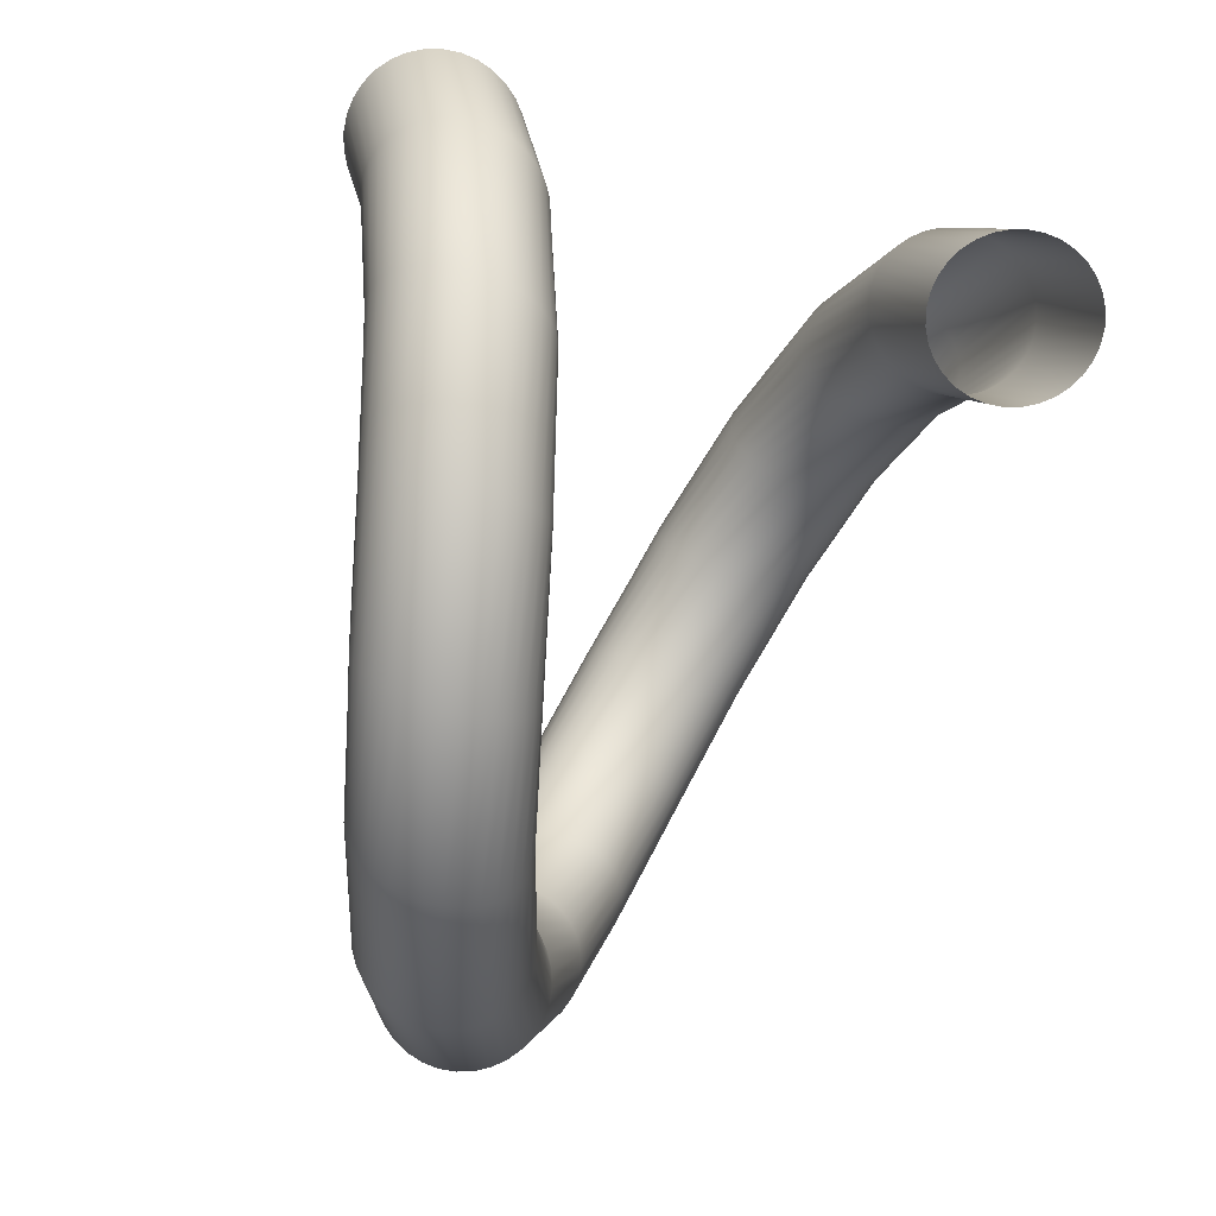
<metadata>
{"format":"obj","ext":"obj","renderer":"f3d","projection":"perspective","resolution":1024,"background":"white","views":[{"elev":-74.8,"azim":73.0,"up":"+Y"}]}
</metadata>
<code>
o Circle
v 4.496 0 -1
v 4.301 0 -0.9808
v 4.113 0 -0.9239
v 3.941 0 -0.8315
v 3.789 0 -0.7071
v 3.665 0 -0.5556
v 3.572 0 -0.3827
v 3.515 0 -0.1951
v 3.496 0 0
v 3.515 0 0.1951
v 3.572 0 0.3827
v 3.665 0 0.5556
v 3.789 0 0.7071
v 3.941 0 0.8315
v 4.113 0 0.9239
v 4.301 0 0.9808
v 4.496 0 1
v 4.691 0 0.9808
v 4.879 0 0.9239
v 5.052 0 0.8315
v 5.203 0 0.7071
v 5.328 0 0.5556
v 5.42 0 0.3827
v 5.477 0 0.1951
v 5.496 0 0
v 5.477 0 -0.1951
v 5.42 0 -0.3827
v 5.328 0 -0.5556
v 5.203 0 -0.7071
v 5.052 0 -0.8315
v 4.879 0 -0.9239
v 4.691 0 -0.9808
v 4.154 -1.721 -1.419
v 3.974 -1.646 -1.4
v 3.8 -1.574 -1.343
v 3.641 -1.508 -1.25
v 3.501 -1.45 -1.126
v 3.386 -1.402 -0.9743
v 3.3 -1.367 -0.8014
v 3.248 -1.345 -0.6138
v 3.23 -1.338 -0.4188
v 3.248 -1.345 -0.2237
v 3.3 -1.367 -0.03607
v 3.386 -1.402 0.1368
v 3.501 -1.45 0.2884
v 3.641 -1.508 0.4127
v 3.8 -1.574 0.5051
v 3.974 -1.646 0.562
v 4.154 -1.721 0.5813
v 4.334 -1.795 0.562
v 4.507 -1.867 0.5051
v 4.667 -1.933 0.4127
v 4.807 -1.991 0.2884
v 4.922 -2.039 0.1368
v 5.007 -2.074 -0.03607
v 5.06 -2.096 -0.2237
v 5.078 -2.103 -0.4188
v 5.06 -2.096 -0.6138
v 5.007 -2.074 -0.8014
v 4.922 -2.039 -0.9743
v 4.807 -1.991 -1.126
v 4.667 -1.933 -1.25
v 4.507 -1.867 -1.343
v 4.334 -1.795 -1.4
v 3.179 -3.179 -1.837
v 3.041 -3.041 -1.818
v 2.909 -2.909 -1.761
v 2.786 -2.786 -1.669
v 2.679 -2.679 -1.545
v 2.591 -2.591 -1.393
v 2.526 -2.526 -1.22
v 2.486 -2.486 -1.033
v 2.472 -2.472 -0.8375
v 2.486 -2.486 -0.6424
v 2.526 -2.526 -0.4548
v 2.591 -2.591 -0.2819
v 2.679 -2.679 -0.1304
v 2.786 -2.786 -0.00603
v 2.909 -2.909 0.08638
v 3.041 -3.041 0.1433
v 3.179 -3.179 0.1625
v 3.317 -3.317 0.1433
v 3.45 -3.45 0.08638
v 3.572 -3.572 -0.00603
v 3.679 -3.679 -0.1304
v 3.767 -3.767 -0.2819
v 3.833 -3.833 -0.4548
v 3.873 -3.873 -0.6424
v 3.886 -3.886 -0.8375
v 3.873 -3.873 -1.033
v 3.833 -3.833 -1.22
v 3.767 -3.767 -1.393
v 3.679 -3.679 -1.545
v 3.572 -3.572 -1.669
v 3.45 -3.45 -1.761
v 3.317 -3.317 -1.818
v 1.721 -4.154 -2.256
v 1.646 -3.974 -2.237
v 1.574 -3.8 -2.18
v 1.508 -3.641 -2.088
v 1.45 -3.501 -1.963
v 1.402 -3.386 -1.812
v 1.367 -3.3 -1.639
v 1.345 -3.248 -1.451
v 1.338 -3.23 -1.256
v 1.345 -3.248 -1.061
v 1.367 -3.3 -0.8736
v 1.402 -3.386 -0.7007
v 1.45 -3.501 -0.5491
v 1.508 -3.641 -0.4248
v 1.574 -3.8 -0.3324
v 1.646 -3.974 -0.2755
v 1.721 -4.154 -0.2562
v 1.795 -4.334 -0.2755
v 1.867 -4.507 -0.3324
v 1.933 -4.667 -0.4248
v 1.991 -4.807 -0.5491
v 2.039 -4.922 -0.7007
v 2.074 -5.007 -0.8736
v 2.096 -5.06 -1.061
v 2.103 -5.078 -1.256
v 2.096 -5.06 -1.451
v 2.074 -5.007 -1.639
v 2.039 -4.922 -1.812
v 1.991 -4.807 -1.963
v 1.933 -4.667 -2.088
v 1.867 -4.507 -2.18
v 1.795 -4.334 -2.237
v -0 -4.496 -2.675
v -0 -4.301 -2.656
v -0 -4.113 -2.599
v -0 -3.941 -2.506
v -0 -3.789 -2.382
v -0 -3.665 -2.231
v -0 -3.572 -2.058
v -0 -3.515 -1.87
v -0 -3.496 -1.675
v -0 -3.515 -1.48
v -0 -3.572 -1.292
v -0 -3.665 -1.119
v -0 -3.789 -0.9679
v -0 -3.941 -0.8435
v -0 -4.113 -0.7511
v -0 -4.301 -0.6942
v -0 -4.496 -0.675
v -0 -4.691 -0.6942
v -0 -4.879 -0.7511
v -0 -5.052 -0.8435
v -0 -5.203 -0.9679
v -0 -5.328 -1.119
v -0 -5.42 -1.292
v -0 -5.477 -1.48
v -0 -5.496 -1.675
v -0 -5.477 -1.87
v -0 -5.42 -2.058
v -0 -5.328 -2.231
v -0 -5.203 -2.382
v -0 -5.052 -2.506
v -0 -4.879 -2.599
v -0 -4.691 -2.656
v -1.721 -4.154 -3.094
v -1.646 -3.974 -3.075
v -1.574 -3.8 -3.018
v -1.508 -3.641 -2.925
v -1.45 -3.501 -2.801
v -1.402 -3.386 -2.649
v -1.367 -3.3 -2.476
v -1.345 -3.248 -2.289
v -1.338 -3.23 -2.094
v -1.345 -3.248 -1.899
v -1.367 -3.3 -1.711
v -1.402 -3.386 -1.538
v -1.45 -3.501 -1.387
v -1.508 -3.641 -1.262
v -1.574 -3.8 -1.17
v -1.646 -3.974 -1.113
v -1.721 -4.154 -1.094
v -1.795 -4.334 -1.113
v -1.867 -4.507 -1.17
v -1.933 -4.667 -1.262
v -1.991 -4.807 -1.387
v -2.039 -4.922 -1.538
v -2.074 -5.007 -1.711
v -2.096 -5.06 -1.899
v -2.103 -5.078 -2.094
v -2.096 -5.06 -2.289
v -2.074 -5.007 -2.476
v -2.039 -4.922 -2.649
v -1.991 -4.807 -2.801
v -1.933 -4.667 -2.925
v -1.867 -4.507 -3.018
v -1.795 -4.334 -3.075
v -3.179 -3.179 -3.513
v -3.041 -3.041 -3.493
v -2.909 -2.909 -3.436
v -2.786 -2.786 -3.344
v -2.679 -2.679 -3.22
v -2.591 -2.591 -3.068
v -2.526 -2.526 -2.895
v -2.486 -2.486 -2.708
v -2.472 -2.472 -2.513
v -2.486 -2.486 -2.317
v -2.526 -2.526 -2.13
v -2.591 -2.591 -1.957
v -2.679 -2.679 -1.805
v -2.786 -2.786 -1.681
v -2.909 -2.909 -1.589
v -3.041 -3.041 -1.532
v -3.179 -3.179 -1.512
v -3.317 -3.317 -1.532
v -3.45 -3.45 -1.589
v -3.572 -3.572 -1.681
v -3.679 -3.679 -1.805
v -3.767 -3.767 -1.957
v -3.833 -3.833 -2.13
v -3.873 -3.873 -2.317
v -3.886 -3.886 -2.513
v -3.873 -3.873 -2.708
v -3.833 -3.833 -2.895
v -3.767 -3.767 -3.068
v -3.679 -3.679 -3.22
v -3.572 -3.572 -3.344
v -3.45 -3.45 -3.436
v -3.317 -3.317 -3.493
v -4.154 -1.721 -3.931
v -3.974 -1.646 -3.912
v -3.8 -1.574 -3.855
v -3.641 -1.508 -3.763
v -3.501 -1.45 -3.638
v -3.386 -1.402 -3.487
v -3.3 -1.367 -3.314
v -3.248 -1.345 -3.126
v -3.23 -1.338 -2.931
v -3.248 -1.345 -2.736
v -3.3 -1.367 -2.549
v -3.386 -1.402 -2.376
v -3.501 -1.45 -2.224
v -3.641 -1.508 -2.1
v -3.8 -1.574 -2.007
v -3.974 -1.646 -1.95
v -4.154 -1.721 -1.931
v -4.334 -1.795 -1.95
v -4.507 -1.867 -2.007
v -4.667 -1.933 -2.1
v -4.807 -1.991 -2.224
v -4.922 -2.039 -2.376
v -5.007 -2.074 -2.549
v -5.06 -2.096 -2.736
v -5.078 -2.103 -2.931
v -5.06 -2.096 -3.126
v -5.007 -2.074 -3.314
v -4.922 -2.039 -3.487
v -4.807 -1.991 -3.638
v -4.667 -1.933 -3.763
v -4.507 -1.867 -3.855
v -4.334 -1.795 -3.912
v -4.496 0 -4.35
v -4.301 0 -4.331
v -4.113 0 -4.274
v -3.941 0 -4.181
v -3.789 0 -4.057
v -3.665 0 -3.906
v -3.572 0 -3.733
v -3.515 0 -3.545
v -3.496 0 -3.35
v -3.515 0 -3.155
v -3.572 0 -2.967
v -3.665 0 -2.794
v -3.789 0 -2.643
v -3.941 0 -2.519
v -4.113 0 -2.426
v -4.301 0 -2.369
v -4.496 0 -2.35
v -4.691 0 -2.369
v -4.879 0 -2.426
v -5.052 0 -2.519
v -5.203 0 -2.643
v -5.328 0 -2.794
v -5.42 0 -2.967
v -5.477 0 -3.155
v -5.496 0 -3.35
v -5.477 0 -3.545
v -5.42 0 -3.733
v -5.328 0 -3.906
v -5.203 0 -4.057
v -5.052 0 -4.181
v -4.879 0 -4.274
v -4.691 0 -4.331
v -4.154 1.721 -4.769
v -3.974 1.646 -4.75
v -3.8 1.574 -4.693
v -3.641 1.508 -4.6
v -3.501 1.45 -4.476
v -3.386 1.402 -4.324
v -3.3 1.367 -4.151
v -3.248 1.345 -3.964
v -3.23 1.338 -3.769
v -3.248 1.345 -3.574
v -3.3 1.367 -3.386
v -3.386 1.402 -3.213
v -3.501 1.45 -3.062
v -3.641 1.508 -2.937
v -3.8 1.574 -2.845
v -3.974 1.646 -2.788
v -4.154 1.721 -2.769
v -4.334 1.795 -2.788
v -4.507 1.867 -2.845
v -4.667 1.933 -2.937
v -4.807 1.991 -3.062
v -4.922 2.039 -3.213
v -5.007 2.074 -3.386
v -5.06 2.096 -3.574
v -5.078 2.103 -3.769
v -5.06 2.096 -3.964
v -5.007 2.074 -4.151
v -4.922 2.039 -4.324
v -4.807 1.991 -4.476
v -4.667 1.933 -4.6
v -4.507 1.867 -4.693
v -4.334 1.795 -4.75
v -3.179 3.179 -5.188
v -3.041 3.041 -5.168
v -2.909 2.909 -5.111
v -2.786 2.786 -5.019
v -2.679 2.679 -4.895
v -2.591 2.591 -4.743
v -2.526 2.526 -4.57
v -2.486 2.486 -4.383
v -2.472 2.472 -4.188
v -2.486 2.486 -3.992
v -2.526 2.526 -3.805
v -2.591 2.591 -3.632
v -2.679 2.679 -3.48
v -2.786 2.786 -3.356
v -2.909 2.909 -3.264
v -3.041 3.041 -3.207
v -3.179 3.179 -3.188
v -3.317 3.317 -3.207
v -3.45 3.45 -3.264
v -3.572 3.572 -3.356
v -3.679 3.679 -3.48
v -3.767 3.767 -3.632
v -3.833 3.833 -3.805
v -3.873 3.873 -3.992
v -3.886 3.886 -4.188
v -3.873 3.873 -4.383
v -3.833 3.833 -4.57
v -3.767 3.767 -4.743
v -3.679 3.679 -4.895
v -3.572 3.572 -5.019
v -3.45 3.45 -5.111
v -3.317 3.317 -5.168
v -1.721 4.154 -5.606
v -1.646 3.974 -5.587
v -1.574 3.8 -5.53
v -1.508 3.641 -5.438
v -1.45 3.501 -5.313
v -1.402 3.386 -5.162
v -1.367 3.3 -4.989
v -1.345 3.248 -4.801
v -1.338 3.23 -4.606
v -1.345 3.248 -4.411
v -1.367 3.3 -4.224
v -1.402 3.386 -4.051
v -1.45 3.501 -3.899
v -1.508 3.641 -3.775
v -1.574 3.8 -3.682
v -1.646 3.974 -3.625
v -1.721 4.154 -3.606
v -1.795 4.334 -3.625
v -1.867 4.507 -3.682
v -1.933 4.667 -3.775
v -1.991 4.807 -3.899
v -2.039 4.922 -4.051
v -2.074 5.007 -4.224
v -2.096 5.06 -4.411
v -2.103 5.078 -4.606
v -2.096 5.06 -4.801
v -2.074 5.007 -4.989
v -2.039 4.922 -5.162
v -1.991 4.807 -5.313
v -1.933 4.667 -5.438
v -1.867 4.507 -5.53
v -1.795 4.334 -5.587
v 0 4.496 -6.025
v 0 4.301 -6.006
v 0 4.113 -5.949
v 0 3.941 -5.856
v 0 3.789 -5.732
v 0 3.665 -5.581
v 0 3.572 -5.408
v 0 3.515 -5.22
v 0 3.496 -5.025
v 0 3.515 -4.83
v 0 3.572 -4.642
v 0 3.665 -4.469
v 0 3.789 -4.318
v 0 3.941 -4.194
v 0 4.113 -4.101
v 0 4.301 -4.044
v 0 4.496 -4.025
v 0 4.691 -4.044
v 0 4.879 -4.101
v 0 5.052 -4.194
v 0 5.203 -4.318
v 0 5.328 -4.469
v 0 5.42 -4.642
v 0 5.477 -4.83
v 0 5.496 -5.025
v 0 5.477 -5.22
v 0 5.42 -5.408
v 0 5.328 -5.581
v 0 5.203 -5.732
v 0 5.052 -5.856
v 0 4.879 -5.949
v 0 4.691 -6.006
v 1.721 4.154 -6.444
v 1.646 3.974 -6.425
v 1.574 3.8 -6.368
v 1.508 3.641 -6.275
v 1.45 3.501 -6.151
v 1.402 3.386 -5.999
v 1.367 3.3 -5.826
v 1.345 3.248 -5.639
v 1.338 3.23 -5.444
v 1.345 3.248 -5.249
v 1.367 3.3 -5.061
v 1.402 3.386 -4.888
v 1.45 3.501 -4.737
v 1.508 3.641 -4.612
v 1.574 3.8 -4.52
v 1.646 3.974 -4.463
v 1.721 4.154 -4.444
v 1.795 4.334 -4.463
v 1.867 4.507 -4.52
v 1.933 4.667 -4.612
v 1.991 4.807 -4.737
v 2.039 4.922 -4.888
v 2.074 5.007 -5.061
v 2.096 5.06 -5.249
v 2.103 5.078 -5.444
v 2.096 5.06 -5.639
v 2.074 5.007 -5.826
v 2.039 4.922 -5.999
v 1.991 4.807 -6.151
v 1.933 4.667 -6.275
v 1.867 4.507 -6.368
v 1.795 4.334 -6.425
v 3.179 3.179 -6.862
v 3.041 3.041 -6.843
v 2.909 2.909 -6.786
v 2.786 2.786 -6.694
v 2.679 2.679 -6.57
v 2.591 2.591 -6.418
v 2.526 2.526 -6.245
v 2.486 2.486 -6.058
v 2.472 2.472 -5.862
v 2.486 2.486 -5.667
v 2.526 2.526 -5.48
v 2.591 2.591 -5.307
v 2.679 2.679 -5.155
v 2.786 2.786 -5.031
v 2.909 2.909 -4.939
v 3.041 3.041 -4.882
v 3.179 3.179 -4.862
v 3.317 3.317 -4.882
v 3.45 3.45 -4.939
v 3.572 3.572 -5.031
v 3.679 3.679 -5.155
v 3.767 3.767 -5.307
v 3.833 3.833 -5.48
v 3.873 3.873 -5.667
v 3.886 3.886 -5.862
v 3.873 3.873 -6.058
v 3.833 3.833 -6.245
v 3.767 3.767 -6.418
v 3.679 3.679 -6.57
v 3.572 3.572 -6.694
v 3.45 3.45 -6.786
v 3.317 3.317 -6.843
v 4.154 1.721 -7.281
v 3.974 1.646 -7.262
v 3.8 1.574 -7.205
v 3.641 1.508 -7.113
v 3.501 1.45 -6.988
v 3.386 1.402 -6.837
v 3.3 1.367 -6.664
v 3.248 1.345 -6.476
v 3.23 1.338 -6.281
v 3.248 1.345 -6.086
v 3.3 1.367 -5.899
v 3.386 1.402 -5.726
v 3.501 1.45 -5.574
v 3.641 1.508 -5.45
v 3.8 1.574 -5.357
v 3.974 1.646 -5.3
v 4.154 1.721 -5.281
v 4.334 1.795 -5.3
v 4.507 1.867 -5.357
v 4.667 1.933 -5.45
v 4.807 1.991 -5.574
v 4.922 2.039 -5.726
v 5.007 2.074 -5.899
v 5.06 2.096 -6.086
v 5.078 2.103 -6.281
v 5.06 2.096 -6.476
v 5.007 2.074 -6.664
v 4.922 2.039 -6.837
v 4.807 1.991 -6.988
v 4.667 1.933 -7.113
v 4.507 1.867 -7.205
v 4.334 1.795 -7.262
v 4.496 -1e-06 -7.7
v 4.301 -1e-06 -7.681
v 4.113 -1e-06 -7.624
v 3.941 -1e-06 -7.531
v 3.789 -1e-06 -7.407
v 3.665 -1e-06 -7.256
v 3.572 -1e-06 -7.083
v 3.515 -1e-06 -6.895
v 3.496 -1e-06 -6.7
v 3.515 -1e-06 -6.505
v 3.572 -1e-06 -6.317
v 3.665 -1e-06 -6.144
v 3.789 -1e-06 -5.993
v 3.941 -1e-06 -5.869
v 4.113 -1e-06 -5.776
v 4.301 -1e-06 -5.719
v 4.496 -1e-06 -5.7
v 4.691 -1e-06 -5.719
v 4.879 -1e-06 -5.776
v 5.052 -1e-06 -5.869
v 5.203 -1e-06 -5.993
v 5.328 -1e-06 -6.144
v 5.42 -1e-06 -6.317
v 5.477 -1e-06 -6.505
v 5.496 -1e-06 -6.7
v 5.477 -1e-06 -6.895
v 5.42 -1e-06 -7.083
v 5.328 -1e-06 -7.256
v 5.203 -1e-06 -7.407
v 5.052 -1e-06 -7.531
v 4.879 -1e-06 -7.624
v 4.691 -1e-06 -7.681
f 2 1 33 34
f 34 33 65 66
f 66 65 97 98
f 98 97 129 130
f 130 129 161 162
f 162 161 193 194
f 194 193 225 226
f 226 225 257 258
f 258 257 289 290
f 290 289 321 322
f 322 321 353 354
f 354 353 385 386
f 386 385 417 418
f 418 417 449 450
f 450 449 481 482
f 482 481 513 514
f 3 2 34 35
f 35 34 66 67
f 67 66 98 99
f 99 98 130 131
f 131 130 162 163
f 163 162 194 195
f 195 194 226 227
f 227 226 258 259
f 259 258 290 291
f 291 290 322 323
f 323 322 354 355
f 355 354 386 387
f 387 386 418 419
f 419 418 450 451
f 451 450 482 483
f 483 482 514 515
f 4 3 35 36
f 36 35 67 68
f 68 67 99 100
f 100 99 131 132
f 132 131 163 164
f 164 163 195 196
f 196 195 227 228
f 228 227 259 260
f 260 259 291 292
f 292 291 323 324
f 324 323 355 356
f 356 355 387 388
f 388 387 419 420
f 420 419 451 452
f 452 451 483 484
f 484 483 515 516
f 5 4 36 37
f 37 36 68 69
f 69 68 100 101
f 101 100 132 133
f 133 132 164 165
f 165 164 196 197
f 197 196 228 229
f 229 228 260 261
f 261 260 292 293
f 293 292 324 325
f 325 324 356 357
f 357 356 388 389
f 389 388 420 421
f 421 420 452 453
f 453 452 484 485
f 485 484 516 517
f 6 5 37 38
f 38 37 69 70
f 70 69 101 102
f 102 101 133 134
f 134 133 165 166
f 166 165 197 198
f 198 197 229 230
f 230 229 261 262
f 262 261 293 294
f 294 293 325 326
f 326 325 357 358
f 358 357 389 390
f 390 389 421 422
f 422 421 453 454
f 454 453 485 486
f 486 485 517 518
f 7 6 38 39
f 39 38 70 71
f 71 70 102 103
f 103 102 134 135
f 135 134 166 167
f 167 166 198 199
f 199 198 230 231
f 231 230 262 263
f 263 262 294 295
f 295 294 326 327
f 327 326 358 359
f 359 358 390 391
f 391 390 422 423
f 423 422 454 455
f 455 454 486 487
f 487 486 518 519
f 8 7 39 40
f 40 39 71 72
f 72 71 103 104
f 104 103 135 136
f 136 135 167 168
f 168 167 199 200
f 200 199 231 232
f 232 231 263 264
f 264 263 295 296
f 296 295 327 328
f 328 327 359 360
f 360 359 391 392
f 392 391 423 424
f 424 423 455 456
f 456 455 487 488
f 488 487 519 520
f 9 8 40 41
f 41 40 72 73
f 73 72 104 105
f 105 104 136 137
f 137 136 168 169
f 169 168 200 201
f 201 200 232 233
f 233 232 264 265
f 265 264 296 297
f 297 296 328 329
f 329 328 360 361
f 361 360 392 393
f 393 392 424 425
f 425 424 456 457
f 457 456 488 489
f 489 488 520 521
f 10 9 41 42
f 42 41 73 74
f 74 73 105 106
f 106 105 137 138
f 138 137 169 170
f 170 169 201 202
f 202 201 233 234
f 234 233 265 266
f 266 265 297 298
f 298 297 329 330
f 330 329 361 362
f 362 361 393 394
f 394 393 425 426
f 426 425 457 458
f 458 457 489 490
f 490 489 521 522
f 11 10 42 43
f 43 42 74 75
f 75 74 106 107
f 107 106 138 139
f 139 138 170 171
f 171 170 202 203
f 203 202 234 235
f 235 234 266 267
f 267 266 298 299
f 299 298 330 331
f 331 330 362 363
f 363 362 394 395
f 395 394 426 427
f 427 426 458 459
f 459 458 490 491
f 491 490 522 523
f 12 11 43 44
f 44 43 75 76
f 76 75 107 108
f 108 107 139 140
f 140 139 171 172
f 172 171 203 204
f 204 203 235 236
f 236 235 267 268
f 268 267 299 300
f 300 299 331 332
f 332 331 363 364
f 364 363 395 396
f 396 395 427 428
f 428 427 459 460
f 460 459 491 492
f 492 491 523 524
f 13 12 44 45
f 45 44 76 77
f 77 76 108 109
f 109 108 140 141
f 141 140 172 173
f 173 172 204 205
f 205 204 236 237
f 237 236 268 269
f 269 268 300 301
f 301 300 332 333
f 333 332 364 365
f 365 364 396 397
f 397 396 428 429
f 429 428 460 461
f 461 460 492 493
f 493 492 524 525
f 14 13 45 46
f 46 45 77 78
f 78 77 109 110
f 110 109 141 142
f 142 141 173 174
f 174 173 205 206
f 206 205 237 238
f 238 237 269 270
f 270 269 301 302
f 302 301 333 334
f 334 333 365 366
f 366 365 397 398
f 398 397 429 430
f 430 429 461 462
f 462 461 493 494
f 494 493 525 526
f 15 14 46 47
f 47 46 78 79
f 79 78 110 111
f 111 110 142 143
f 143 142 174 175
f 175 174 206 207
f 207 206 238 239
f 239 238 270 271
f 271 270 302 303
f 303 302 334 335
f 335 334 366 367
f 367 366 398 399
f 399 398 430 431
f 431 430 462 463
f 463 462 494 495
f 495 494 526 527
f 16 15 47 48
f 48 47 79 80
f 80 79 111 112
f 112 111 143 144
f 144 143 175 176
f 176 175 207 208
f 208 207 239 240
f 240 239 271 272
f 272 271 303 304
f 304 303 335 336
f 336 335 367 368
f 368 367 399 400
f 400 399 431 432
f 432 431 463 464
f 464 463 495 496
f 496 495 527 528
f 17 16 48 49
f 49 48 80 81
f 81 80 112 113
f 113 112 144 145
f 145 144 176 177
f 177 176 208 209
f 209 208 240 241
f 241 240 272 273
f 273 272 304 305
f 305 304 336 337
f 337 336 368 369
f 369 368 400 401
f 401 400 432 433
f 433 432 464 465
f 465 464 496 497
f 497 496 528 529
f 18 17 49 50
f 50 49 81 82
f 82 81 113 114
f 114 113 145 146
f 146 145 177 178
f 178 177 209 210
f 210 209 241 242
f 242 241 273 274
f 274 273 305 306
f 306 305 337 338
f 338 337 369 370
f 370 369 401 402
f 402 401 433 434
f 434 433 465 466
f 466 465 497 498
f 498 497 529 530
f 19 18 50 51
f 51 50 82 83
f 83 82 114 115
f 115 114 146 147
f 147 146 178 179
f 179 178 210 211
f 211 210 242 243
f 243 242 274 275
f 275 274 306 307
f 307 306 338 339
f 339 338 370 371
f 371 370 402 403
f 403 402 434 435
f 435 434 466 467
f 467 466 498 499
f 499 498 530 531
f 20 19 51 52
f 52 51 83 84
f 84 83 115 116
f 116 115 147 148
f 148 147 179 180
f 180 179 211 212
f 212 211 243 244
f 244 243 275 276
f 276 275 307 308
f 308 307 339 340
f 340 339 371 372
f 372 371 403 404
f 404 403 435 436
f 436 435 467 468
f 468 467 499 500
f 500 499 531 532
f 21 20 52 53
f 53 52 84 85
f 85 84 116 117
f 117 116 148 149
f 149 148 180 181
f 181 180 212 213
f 213 212 244 245
f 245 244 276 277
f 277 276 308 309
f 309 308 340 341
f 341 340 372 373
f 373 372 404 405
f 405 404 436 437
f 437 436 468 469
f 469 468 500 501
f 501 500 532 533
f 22 21 53 54
f 54 53 85 86
f 86 85 117 118
f 118 117 149 150
f 150 149 181 182
f 182 181 213 214
f 214 213 245 246
f 246 245 277 278
f 278 277 309 310
f 310 309 341 342
f 342 341 373 374
f 374 373 405 406
f 406 405 437 438
f 438 437 469 470
f 470 469 501 502
f 502 501 533 534
f 23 22 54 55
f 55 54 86 87
f 87 86 118 119
f 119 118 150 151
f 151 150 182 183
f 183 182 214 215
f 215 214 246 247
f 247 246 278 279
f 279 278 310 311
f 311 310 342 343
f 343 342 374 375
f 375 374 406 407
f 407 406 438 439
f 439 438 470 471
f 471 470 502 503
f 503 502 534 535
f 24 23 55 56
f 56 55 87 88
f 88 87 119 120
f 120 119 151 152
f 152 151 183 184
f 184 183 215 216
f 216 215 247 248
f 248 247 279 280
f 280 279 311 312
f 312 311 343 344
f 344 343 375 376
f 376 375 407 408
f 408 407 439 440
f 440 439 471 472
f 472 471 503 504
f 504 503 535 536
f 25 24 56 57
f 57 56 88 89
f 89 88 120 121
f 121 120 152 153
f 153 152 184 185
f 185 184 216 217
f 217 216 248 249
f 249 248 280 281
f 281 280 312 313
f 313 312 344 345
f 345 344 376 377
f 377 376 408 409
f 409 408 440 441
f 441 440 472 473
f 473 472 504 505
f 505 504 536 537
f 26 25 57 58
f 58 57 89 90
f 90 89 121 122
f 122 121 153 154
f 154 153 185 186
f 186 185 217 218
f 218 217 249 250
f 250 249 281 282
f 282 281 313 314
f 314 313 345 346
f 346 345 377 378
f 378 377 409 410
f 410 409 441 442
f 442 441 473 474
f 474 473 505 506
f 506 505 537 538
f 27 26 58 59
f 59 58 90 91
f 91 90 122 123
f 123 122 154 155
f 155 154 186 187
f 187 186 218 219
f 219 218 250 251
f 251 250 282 283
f 283 282 314 315
f 315 314 346 347
f 347 346 378 379
f 379 378 410 411
f 411 410 442 443
f 443 442 474 475
f 475 474 506 507
f 507 506 538 539
f 28 27 59 60
f 60 59 91 92
f 92 91 123 124
f 124 123 155 156
f 156 155 187 188
f 188 187 219 220
f 220 219 251 252
f 252 251 283 284
f 284 283 315 316
f 316 315 347 348
f 348 347 379 380
f 380 379 411 412
f 412 411 443 444
f 444 443 475 476
f 476 475 507 508
f 508 507 539 540
f 29 28 60 61
f 61 60 92 93
f 93 92 124 125
f 125 124 156 157
f 157 156 188 189
f 189 188 220 221
f 221 220 252 253
f 253 252 284 285
f 285 284 316 317
f 317 316 348 349
f 349 348 380 381
f 381 380 412 413
f 413 412 444 445
f 445 444 476 477
f 477 476 508 509
f 509 508 540 541
f 30 29 61 62
f 62 61 93 94
f 94 93 125 126
f 126 125 157 158
f 158 157 189 190
f 190 189 221 222
f 222 221 253 254
f 254 253 285 286
f 286 285 317 318
f 318 317 349 350
f 350 349 381 382
f 382 381 413 414
f 414 413 445 446
f 446 445 477 478
f 478 477 509 510
f 510 509 541 542
f 31 30 62 63
f 63 62 94 95
f 95 94 126 127
f 127 126 158 159
f 159 158 190 191
f 191 190 222 223
f 223 222 254 255
f 255 254 286 287
f 287 286 318 319
f 319 318 350 351
f 351 350 382 383
f 383 382 414 415
f 415 414 446 447
f 447 446 478 479
f 479 478 510 511
f 511 510 542 543
f 32 31 63 64
f 64 63 95 96
f 96 95 127 128
f 128 127 159 160
f 160 159 191 192
f 192 191 223 224
f 224 223 255 256
f 256 255 287 288
f 288 287 319 320
f 320 319 351 352
f 352 351 383 384
f 384 383 415 416
f 416 415 447 448
f 448 447 479 480
f 480 479 511 512
f 512 511 543 544
f 1 32 64 33
f 33 64 96 65
f 65 96 128 97
f 97 128 160 129
f 129 160 192 161
f 161 192 224 193
f 193 224 256 225
f 225 256 288 257
f 257 288 320 289
f 289 320 352 321
f 321 352 384 353
f 353 384 416 385
f 385 416 448 417
f 417 448 480 449
f 449 480 512 481
f 481 512 544 513

</code>
